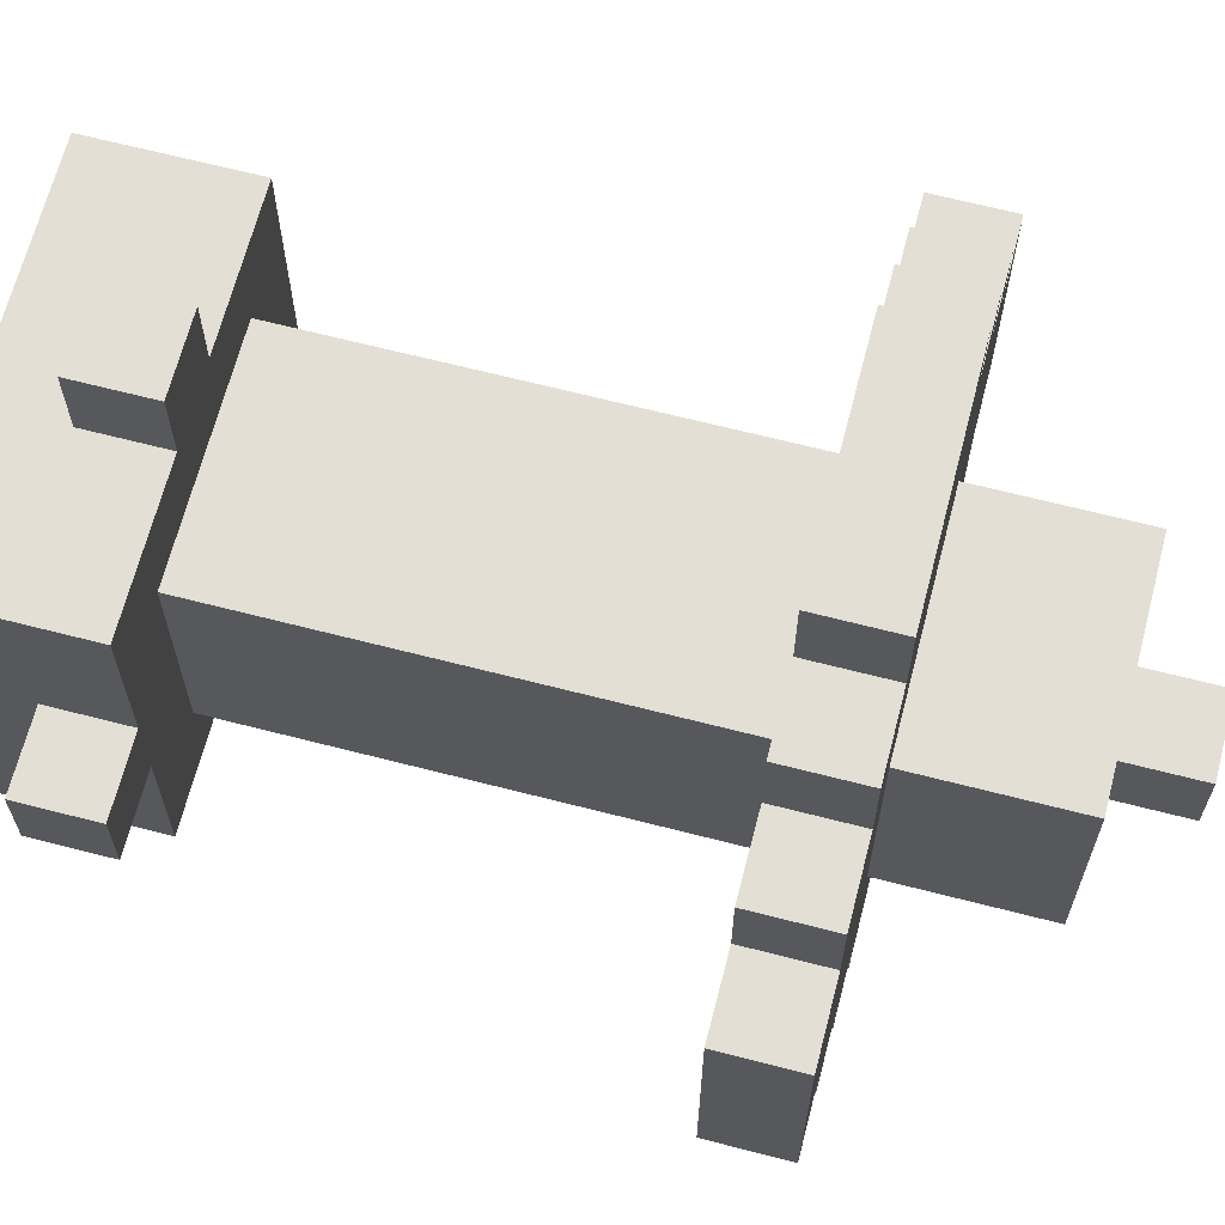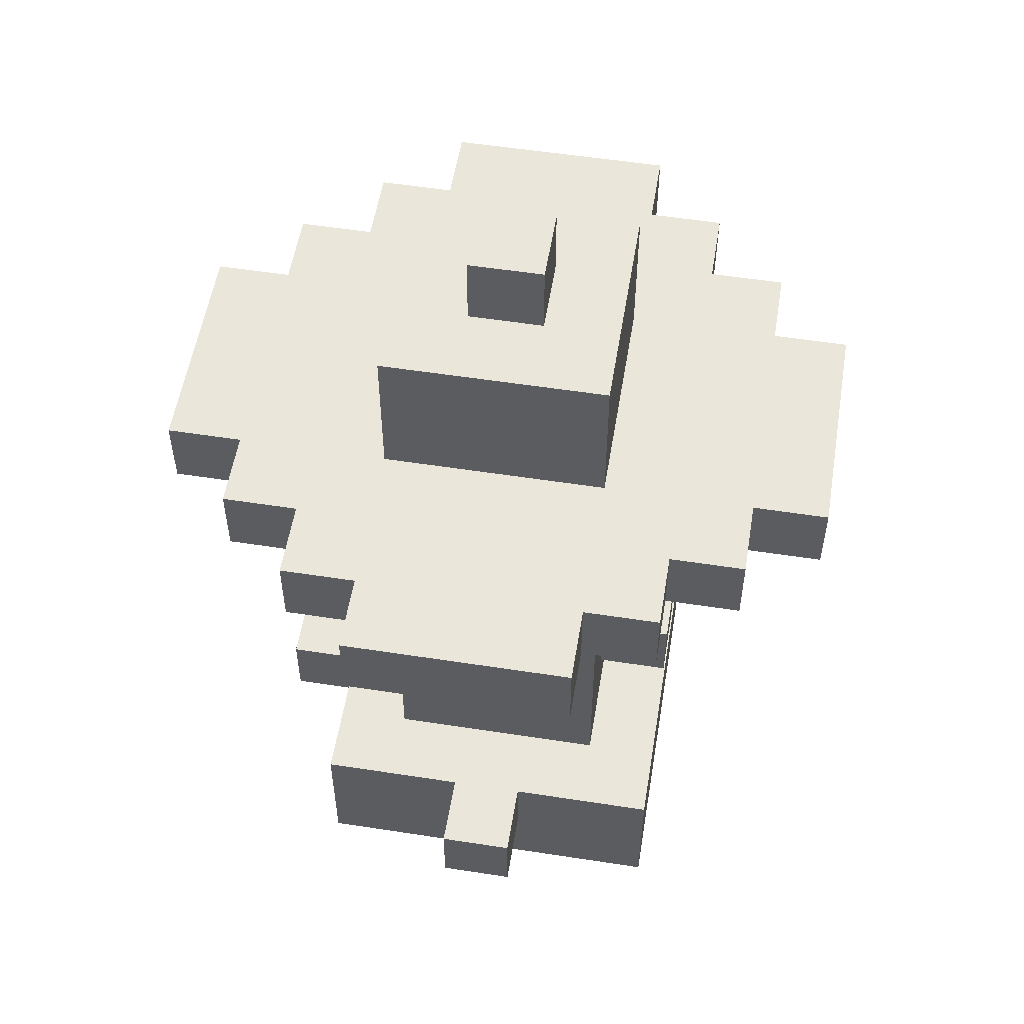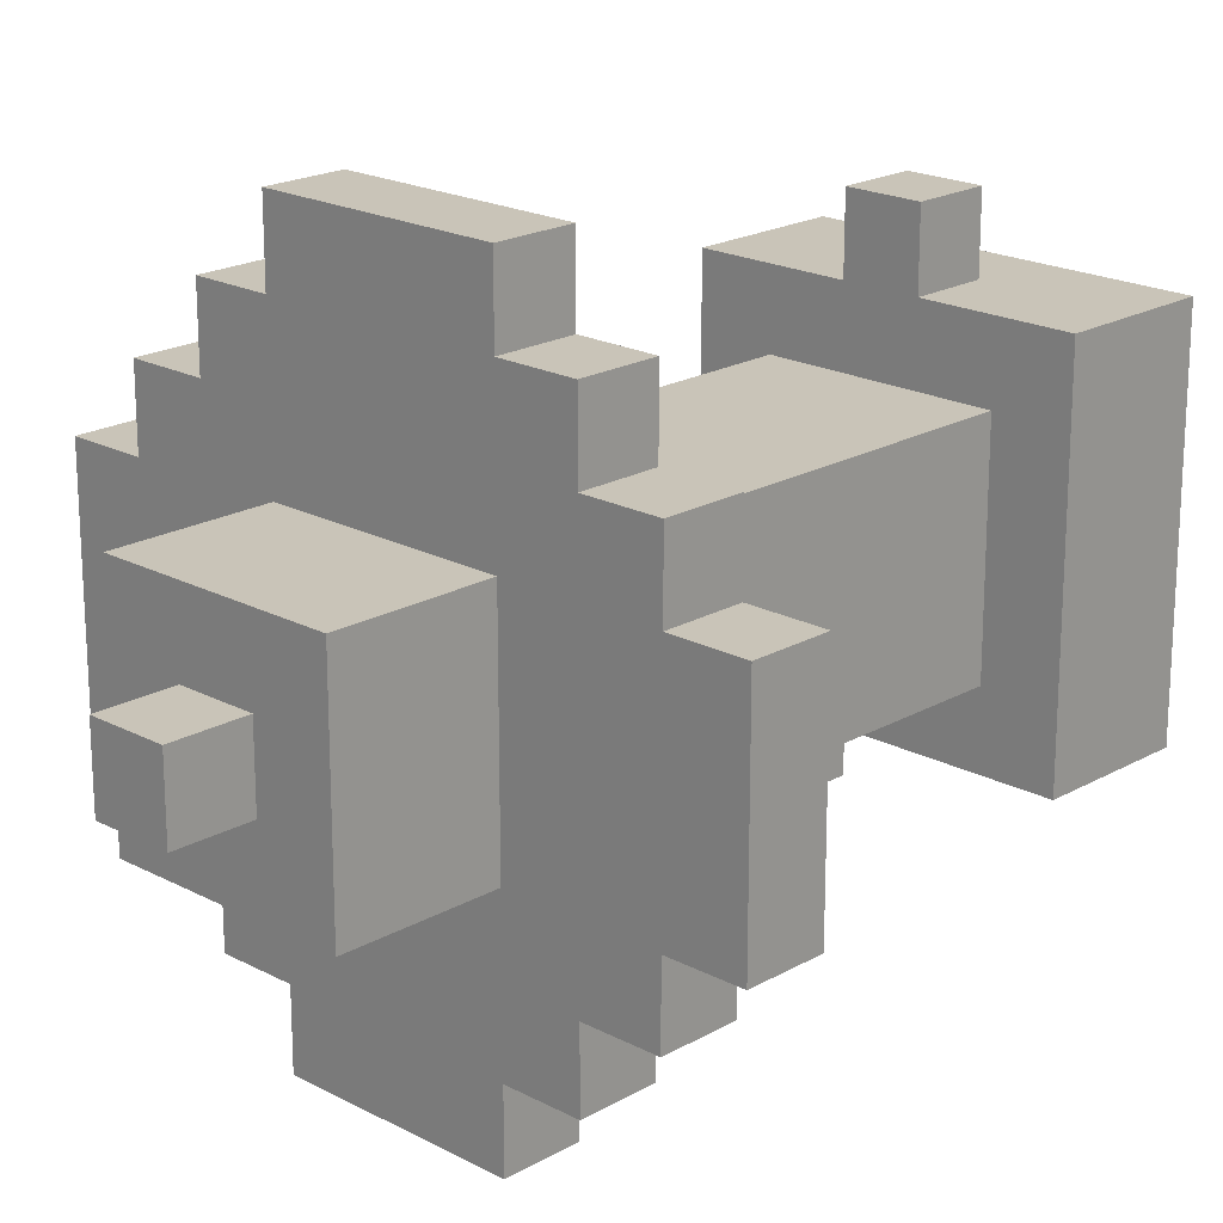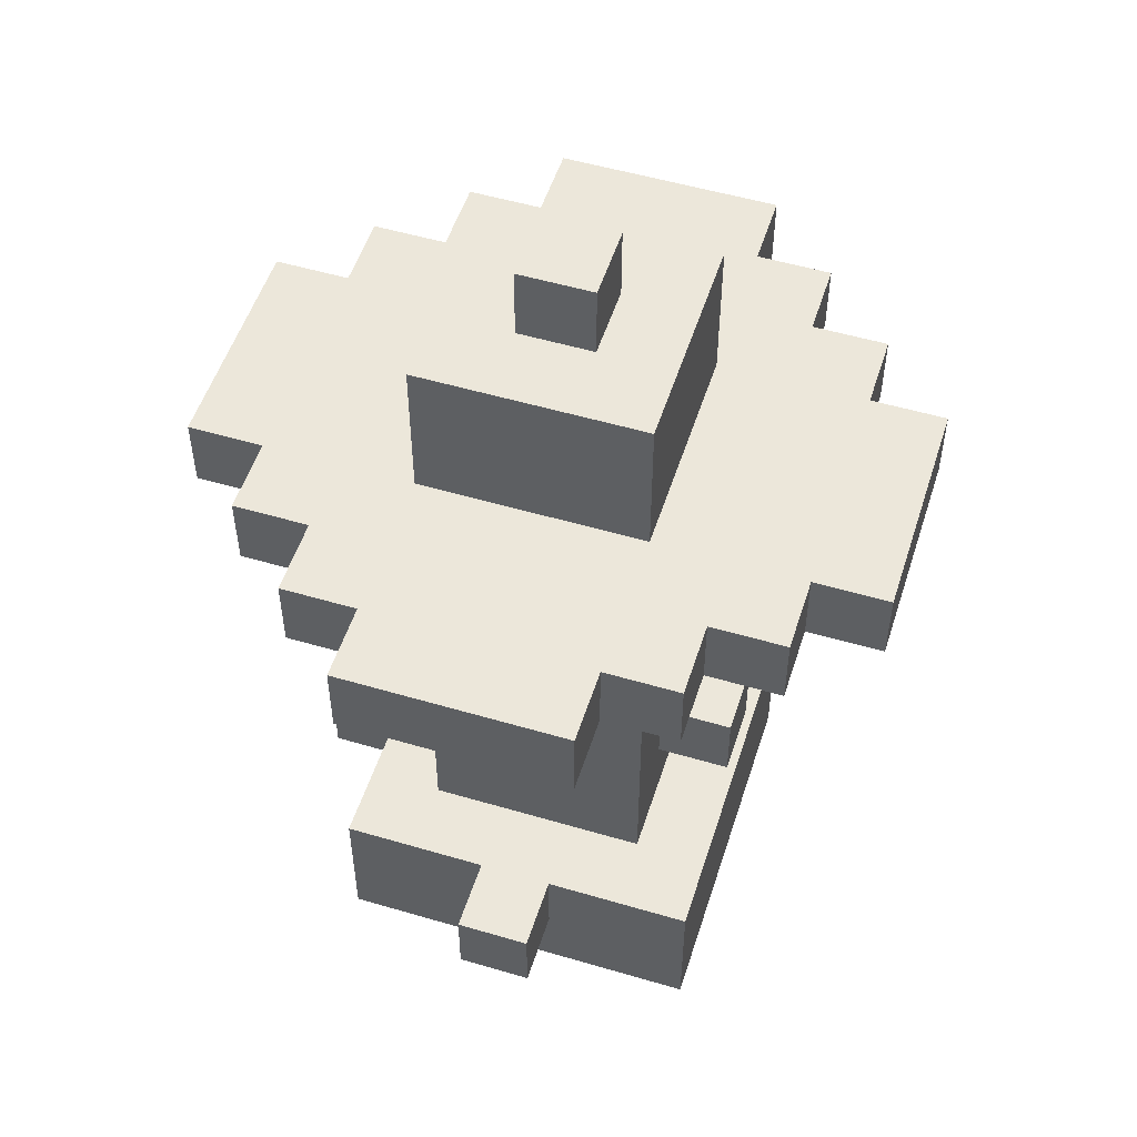
<metadata>
{"format":"obj","ext":"obj","renderer":"f3d","projection":"perspective","resolution":1024,"background":"white","views":[{"elev":66.3,"azim":104.5,"up":"+Z"},{"elev":54.8,"azim":99.3,"up":"+Y"},{"elev":20.1,"azim":-136.0,"up":"+Z"},{"elev":52.7,"azim":107.6,"up":"+Y"}]}
</metadata>
<code>
o flood_light
v 0.4688 0.1875 -0.6562
v 0.5312 0.1875 -0.6562
v 0.5312 0.1875 -0.5938
v 0.4688 0.25 -0.5938
v 0.5312 0.25 -0.5938
v 0.5312 0.25 -0.6562
v 0.4688 0.25 -0.5938
v 0.4688 0.25 -0.6562
v 0.4688 0.1875 -0.6562
v 0.4688 0.25 -0.6562
v 0.5312 0.25 -0.6562
v 0.5312 0.1875 -0.6562
v 0.5312 0.25 -0.6562
v 0.5312 0.25 -0.5938
v 0.5312 0.1875 -0.5938
v 0.5312 0.0625 -0.2812
v 0.4688 0.0625 -0.2812
v 0.4688 0.0625 -0.3438
v 0.5312 0.125 -0.3438
v 0.4688 0.125 -0.3438
v 0.4688 0.125 -0.2812
v 0.5312 0.125 -0.3438
v 0.5312 0.125 -0.2812
v 0.5312 0.0625 -0.2812
v 0.5312 0.125 -0.2812
v 0.4688 0.125 -0.2812
v 0.4688 0.0625 -0.2812
v 0.4688 0.125 -0.2812
v 0.4688 0.125 -0.3438
v 0.4688 0.0625 -0.3438
v 0.7188 0.0625 -0.5312
v 0.7188 0.0625 -0.4688
v 0.6562 0.0625 -0.4688
v 0.6562 0.125 -0.5312
v 0.6562 0.125 -0.4688
v 0.7188 0.125 -0.4688
v 0.6562 0.125 -0.5312
v 0.7188 0.125 -0.5312
v 0.7188 0.0625 -0.5312
v 0.7188 0.125 -0.5312
v 0.7188 0.125 -0.4688
v 0.7188 0.0625 -0.4688
v 0.7188 0.125 -0.4688
v 0.6562 0.125 -0.4688
v 0.6562 0.0625 -0.4688
v 0.4688 0.3125 -0.5312
v 0.5312 0.3125 -0.5312
v 0.5312 0.25 -0.5312
v 0.4688 0.25 -0.4688
v 0.5312 0.25 -0.4688
v 0.5312 0.3125 -0.4688
v 0.4688 0.25 -0.4688
v 0.4688 0.3125 -0.4688
v 0.4688 0.3125 -0.5312
v 0.4688 0.3125 -0.4688
v 0.5312 0.3125 -0.4688
v 0.5312 0.3125 -0.5312
v 0.5312 0.3125 -0.4688
v 0.5312 0.25 -0.4688
v 0.5312 0.25 -0.5312
v 0.3438 0.125 -0.3438
v 0.3438 0 -0.3438
v 0.6562 0 -0.3438
v 0.4688 0.25 -0.4688
v 0.4062 0.25 -0.4062
v 0.5938 0.25 -0.4062
v 0.3438 0.125 -0.6562
v 0.3438 0 -0.6562
v 0.3438 0 -0.3438
v 0.6562 0.125 -0.6562
v 0.3438 0.125 -0.6562
v 0.4062 0.125 -0.5938
v 0.6562 0.125 -0.3438
v 0.6562 0 -0.3438
v 0.6562 0 -0.6562
v 0.5938 0.125 -0.5938
v 0.5938 0.25 -0.5938
v 0.5938 0.25 -0.4062
v 0.4062 0.125 -0.4062
v 0.4062 0.25 -0.4062
v 0.4062 0.25 -0.5938
v 0.4062 0.5625 -0.5938
v 0.3438 0.5625 -0.6562
v 0.3438 0.5625 -0.3438
v 0.5938 0.5625 -0.5938
v 0.5938 0.6875 -0.5938
v 0.5938 0.6875 -0.4062
v 0.6562 0.125 -0.6562
v 0.6562 0 -0.6562
v 0.3438 0 -0.6562
v 0.5312 0.25 -0.5312
v 0.5938 0.25 -0.5938
v 0.4062 0.25 -0.5938
v 0.4062 0.125 -0.5938
v 0.4062 0.25 -0.5938
v 0.5938 0.25 -0.5938
v 0.5938 0.125 -0.4062
v 0.5938 0.25 -0.4062
v 0.4062 0.25 -0.4062
v 0.5938 0.5625 -0.4062
v 0.5938 0.6875 -0.4062
v 0.4062 0.6875 -0.4062
v 0.5312 0.6875 -0.4688
v 0.4688 0.6875 -0.4688
v 0.4062 0.6875 -0.4062
v 0.4688 0.6875 -0.4688
v 0.4688 0.75 -0.4688
v 0.4688 0.75 -0.5312
v 0.5312 0.75 -0.5312
v 0.4688 0.75 -0.5312
v 0.4688 0.75 -0.4688
v 0.5312 0.6875 -0.5312
v 0.5312 0.75 -0.5312
v 0.5312 0.75 -0.4688
v 0.4688 0.6875 -0.5312
v 0.4688 0.75 -0.5312
v 0.5312 0.75 -0.5312
v 0.5312 0.6875 -0.4688
v 0.5312 0.75 -0.4688
v 0.4688 0.75 -0.4688
v 0.7188 0.5 -0.5938
v 0.7812 0.5 -0.5938
v 0.7812 0.5 -0.4062
v 0.3438 0.5 -0.3438
v 0.2812 0.5 -0.4062
v 0.2812 0.5 -0.5938
v 0.4062 0.5625 -0.2812
v 0.3438 0.5625 -0.2812
v 0.4062 0.5 -0.7812
v 0.4062 0.5625 -0.7812
v 0.5938 0.5625 -0.7812
v 0.2812 0.5625 -0.6562
v 0.3438 0.5625 -0.6562
v 0.3438 0.5 -0.6562
v 0.3438 0.5625 -0.7188
v 0.3438 0.5 -0.7188
v 0.3438 0.5 -0.6562
v 0.2812 0.5 -0.3438
v 0.3438 0.5 -0.3438
v 0.3438 0.5625 -0.3438
v 0.7188 0.5625 -0.4062
v 0.7188 0.5625 -0.3438
v 0.7188 0.5 -0.3438
v 0.7188 0.5625 -0.4062
v 0.6562 0.5625 -0.3438
v 0.7188 0.5625 -0.3438
v 0.5938 0.5625 -0.2812
v 0.2812 0.5 -0.4062
v 0.2812 0.5 -0.3438
v 0.2812 0.5625 -0.3438
v 0.2812 0.5625 -0.5938
v 0.2812 0.5625 -0.6562
v 0.2812 0.5 -0.6562
v 0.2812 0.5625 -0.5938
v 0.2812 0.5625 -0.6562
v 0.7188 0.5 -0.5938
v 0.7188 0.5 -0.6562
v 0.7188 0.5625 -0.6562
v 0.3438 0.5 -0.2812
v 0.3438 0.5625 -0.2812
v 0.3438 0.5625 -0.3438
v 0.6562 0.5 -0.2812
v 0.6562 0.5 -0.3438
v 0.6562 0.5625 -0.3438
v 0.6562 0.5 -0.3438
v 0.6562 0.5 -0.6562
v 0.5938 0.6875 -0.5938
v 0.5312 0.6875 -0.5312
v 0.5938 0.5 -0.2812
v 0.6562 0.5 -0.2812
v 0.6562 0.5625 -0.2812
v 0.5938 0.5625 -0.7188
v 0.6562 0.5625 -0.7188
v 0.6562 0.5 -0.7188
v 0.7188 0.5 -0.4062
v 0.7188 0.5 -0.3438
v 0.4062 0.5625 -0.2812
v 0.3438 0.5625 -0.2812
v 0.3438 0.5 -0.2812
v 0.7188 0.5625 -0.3438
v 0.6562 0.5625 -0.3438
v 0.6562 0.5 -0.3438
v 0.4062 0.5625 -0.5938
v 0.4062 0.6875 -0.5938
v 0.5938 0.6875 -0.5938
v 0.4062 0.5625 -0.4062
v 0.2188 0.5 -0.4062
v 0.2188 0.5 -0.5938
v 0.4062 0.5 -0.7188
v 0.3438 0.5 -0.7188
v 0.3438 0.5625 -0.7188
v 0.6562 0.5 -0.6562
v 0.6562 0.5625 -0.6562
v 0.7188 0.5625 -0.6562
v 0.6562 0.5625 -0.6562
v 0.6562 0.5 -0.6562
v 0.6562 0.5 -0.7188
v 0.7812 0.5625 -0.4062
v 0.7812 0.5625 -0.5938
v 0.5938 0.5 -0.2188
v 0.5938 0.5625 -0.2188
v 0.4062 0.5625 -0.2188
v 0.4062 0.5 -0.2812
v 0.4062 0.5 -0.2188
v 0.4062 0.5625 -0.2188
v 0.5938 0.5625 -0.2812
v 0.5938 0.5625 -0.2188
v 0.5938 0.5 -0.2188
v 0.6562 0.5 -0.2812
v 0.5938 0.5 -0.2812
v 0.7812 0.5 -0.5938
v 0.7812 0.5625 -0.5938
v 0.7812 0.5625 -0.4062
v 0.7188 0.5 -0.4062
v 0.7812 0.5 -0.4062
v 0.7812 0.5625 -0.4062
v 0.7188 0.5625 -0.5938
v 0.7812 0.5625 -0.5938
v 0.7812 0.5 -0.5938
v 0.4688 0.6875 -0.5312
v 0.4062 0.6875 -0.5938
v 0.2812 0.5625 -0.4062
v 0.6562 0.5625 -0.6562
v 0.7188 0.5625 -0.5938
v 0.7188 0.5625 -0.6562
v 0.2812 0.5625 -0.4062
v 0.2188 0.5625 -0.4062
v 0.2188 0.5 -0.4062
v 0.2812 0.5 -0.5938
v 0.2188 0.5 -0.5938
v 0.2188 0.5625 -0.5938
v 0.4062 0.5 -0.2812
v 0.3438 0.5 -0.2812
v 0.2188 0.5 -0.4062
v 0.2188 0.5625 -0.4062
v 0.2188 0.5625 -0.5938
v 0.5938 0.5625 -0.4062
v 0.5938 0.5625 -0.7188
v 0.5938 0.5625 -0.7812
v 0.4062 0.5625 -0.7812
v 0.2812 0.5 -0.6562
v 0.3438 0.5 -0.6562
v 0.4062 0.5625 -0.7188
v 0.4062 0.5625 -0.7812
v 0.4062 0.5 -0.7812
v 0.5938 0.5 -0.7188
v 0.5938 0.5 -0.7812
v 0.5938 0.5625 -0.7812
v 0.4062 0.5 -0.7188
v 0.3438 0.5 -0.7188
v 0.2188 0.5625 -0.5938
v 0.2188 0.5625 -0.4062
v 0.5312 0.25 -0.4688
v 0.5938 0.25 -0.4062
v 0.5938 0.125 -0.5938
v 0.5938 0.125 -0.4062
v 0.4062 0.5 -0.7812
v 0.5938 0.5 -0.7812
v 0.6562 0.125 -0.3438
v 0.4062 0.125 -0.4062
v 0.3438 0 -0.3438
v 0.3438 0 -0.6562
v 0.6562 0 -0.6562
v 0.3438 0.125 -0.3438
v 0.4688 0.25 -0.5312
v 0.4062 0.25 -0.5938
v 0.4062 0.25 -0.4062
v 0.4062 0.5625 -0.2188
v 0.5938 0.5625 -0.2188
v 0.5938 0.5 -0.2188
v 0.4062 0.5 -0.2188
v 0.2812 0.5 -0.3438
v 0.7188 0.5 -0.6562
v 0.5938 0.5 -0.7188
v 0.6562 0.5 -0.7188
v 0.4062 0.5625 -0.7188
v 0.6562 0.5625 -0.7188
v 0.4062 0.5625 -0.4062
v 0.4062 0.6875 -0.4062
v 0.4062 0.6875 -0.5938
v 0.3438 0.5625 -0.7188
v 0.2812 0.5625 -0.3438
v 0.5938 0.5625 -0.5938
v 0.6562 0.5625 -0.2812
v 0.5938 0.25 -0.5938
v 0.5938 0.5 -0.5938
v 0.5938 0.5 -0.4062
v 0.4062 0.25 -0.4062
v 0.4062 0.5 -0.4062
v 0.4062 0.5 -0.5938
v 0.4062 0.25 -0.5938
v 0.4062 0.5 -0.5938
v 0.5938 0.5 -0.5938
v 0.5938 0.25 -0.4062
v 0.5938 0.5 -0.4062
v 0.4062 0.5 -0.4062
v 0.4688 0.1875 -0.5938
v 0.4688 0.25 -0.6562
v 0.4688 0.1875 -0.5938
v 0.4688 0.1875 -0.6562
v 0.5312 0.1875 -0.6562
v 0.5312 0.0625 -0.3438
v 0.5312 0.125 -0.2812
v 0.5312 0.0625 -0.3438
v 0.5312 0.0625 -0.2812
v 0.4688 0.0625 -0.2812
v 0.6562 0.0625 -0.5312
v 0.7188 0.125 -0.5312
v 0.6562 0.0625 -0.5312
v 0.7188 0.0625 -0.5312
v 0.7188 0.0625 -0.4688
v 0.4688 0.25 -0.5312
v 0.4688 0.3125 -0.4688
v 0.4688 0.25 -0.5312
v 0.4688 0.3125 -0.5312
v 0.5312 0.3125 -0.5312
v 0.6562 0.125 -0.3438
v 0.4688 0.25 -0.4688
v 0.3438 0.125 -0.3438
v 0.6562 0.125 -0.6562
v 0.5938 0.125 -0.4062
v 0.4062 0.125 -0.5938
v 0.5938 0.5625 -0.4062
v 0.3438 0.125 -0.6562
v 0.4688 0.25 -0.5312
v 0.5938 0.125 -0.5938
v 0.4062 0.125 -0.4062
v 0.4062 0.5625 -0.4062
v 0.5938 0.6875 -0.4062
v 0.4688 0.6875 -0.5312
v 0.5312 0.75 -0.4688
v 0.5312 0.6875 -0.4688
v 0.5312 0.6875 -0.5312
v 0.4688 0.6875 -0.4688
v 0.5938 0.5 -0.7812
v 0.2812 0.5 -0.6562
v 0.3438 0.5625 -0.6562
v 0.2812 0.5625 -0.3438
v 0.7188 0.5 -0.4062
v 0.2812 0.5625 -0.4062
v 0.2812 0.5 -0.5938
v 0.7188 0.5625 -0.5938
v 0.3438 0.5 -0.3438
v 0.6562 0.5625 -0.2812
v 0.5938 0.5625 -0.2812
v 0.5938 0.5 -0.7188
v 0.4062 0.5 -0.2812
v 0.7188 0.5 -0.3438
v 0.5938 0.5625 -0.5938
v 0.4062 0.5625 -0.7188
v 0.7188 0.5 -0.6562
v 0.6562 0.5625 -0.7188
v 0.4062 0.5 -0.2188
v 0.4062 0.5625 -0.2812
v 0.5938 0.5 -0.2812
v 0.7812 0.5 -0.4062
v 0.7188 0.5625 -0.4062
v 0.7188 0.5 -0.5938
v 0.2812 0.5 -0.4062
v 0.2812 0.5625 -0.5938
v 0.2188 0.5 -0.5938
v 0.4062 0.5 -0.7188
v 0.5938 0.5625 -0.7188
v 0.3438 0.125 -0.3438
v 0.6562 0 -0.3438
v 0.4062 0.125 -0.4062
v 0.4062 0.125 -0.5938
v 0.3438 0.125 -0.3438
v 0.4688 0.25 -0.4688
v 0.4688 0.25 -0.5312
v 0.4062 0.25 -0.4062
v 0.4062 0.5625 -0.5938
v 0.5938 0.25 -0.4062
v 0.4062 0.25 -0.5938
v 0.5938 0.25 -0.5938
v 0.4062 0.25 -0.4062
f 1 2 3
f 4 5 6
f 7 8 9
f 10 11 12
f 13 14 15
f 16 17 18
f 19 20 21
f 22 23 24
f 25 26 27
f 28 29 30
f 31 32 33
f 34 35 36
f 37 38 39
f 40 41 42
f 43 44 45
f 46 47 48
f 49 50 51
f 52 53 54
f 55 56 57
f 58 59 60
f 61 62 63
f 64 65 66
f 67 68 69
f 70 71 72
f 73 74 75
f 76 77 78
f 79 80 81
f 82 83 84
f 85 86 87
f 88 89 90
f 91 92 93
f 94 95 96
f 97 98 99
f 100 101 102
f 103 104 105
f 106 107 108
f 109 110 111
f 112 113 114
f 115 116 117
f 118 119 120
f 121 122 123
f 124 125 126
f 127 84 128
f 129 130 131
f 132 133 134
f 135 136 137
f 138 139 140
f 141 142 143
f 144 145 146
f 84 127 147
f 148 149 150
f 151 152 153
f 154 83 155
f 156 157 158
f 159 160 161
f 162 163 164
f 165 166 121
f 167 168 103
f 169 170 171
f 172 173 174
f 175 176 165
f 177 178 179
f 180 181 182
f 183 184 185
f 186 84 145
f 125 187 188
f 189 190 191
f 192 193 194
f 195 196 197
f 144 198 199
f 200 201 202
f 203 204 205
f 206 207 208
f 165 209 210
f 211 212 213
f 214 215 216
f 217 218 219
f 220 221 105
f 83 154 222
f 223 224 225
f 226 227 228
f 229 230 231
f 232 233 124
f 234 235 236
f 237 145 223
f 238 239 240
f 126 241 242
f 243 244 245
f 246 247 248
f 249 242 250
f 154 251 252
f 91 253 254
f 70 255 256
f 249 257 258
f 259 256 260
f 261 262 263
f 72 71 264
f 265 266 267
f 145 144 224
f 127 268 269
f 210 270 271
f 124 272 125
f 121 166 273
f 166 274 275
f 232 124 165
f 242 249 274
f 166 165 124
f 223 238 276
f 223 277 238
f 167 221 220
f 278 279 280
f 83 276 281
f 84 222 282
f 283 223 83
f 145 147 284
f 285 286 287
f 288 289 290
f 291 292 293
f 294 295 296
f 297 1 3
f 298 4 6
f 299 7 9
f 300 10 12
f 301 13 15
f 302 16 18
f 303 19 21
f 304 22 24
f 305 25 27
f 306 28 30
f 307 31 33
f 308 34 36
f 309 37 39
f 310 40 42
f 311 43 45
f 312 46 48
f 313 49 51
f 314 52 54
f 315 55 57
f 316 58 60
f 317 61 63
f 253 318 254
f 319 67 69
f 255 70 72
f 320 73 75
f 321 76 78
f 322 79 81
f 186 82 84
f 323 85 87
f 324 88 90
f 325 91 93
f 326 94 96
f 327 97 99
f 328 100 102
f 329 103 105
f 330 106 108
f 331 109 111
f 332 112 114
f 333 115 117
f 334 118 120
f 175 121 123
f 242 124 126
f 335 129 131
f 336 132 134
f 337 135 137
f 338 138 140
f 339 141 143
f 145 84 147
f 340 148 150
f 341 151 153
f 342 156 158
f 343 159 161
f 344 162 164
f 175 165 121
f 329 167 103
f 345 169 171
f 346 172 174
f 347 177 179
f 348 180 182
f 349 183 185
f 237 186 145
f 126 125 188
f 350 189 191
f 351 192 194
f 352 195 197
f 224 144 199
f 353 200 202
f 354 203 205
f 355 206 208
f 356 211 213
f 357 214 216
f 358 217 219
f 104 220 105
f 84 83 222
f 359 226 228
f 360 229 231
f 361 234 236
f 283 237 223
f 276 238 240
f 362 243 245
f 363 246 248
f 222 154 252
f 92 91 254
f 259 70 256
f 274 249 258
f 364 259 260
f 365 261 263
f 366 367 368
f 369 370 371
f 223 145 224
f 147 127 269
f 232 210 271
f 210 232 165
f 166 242 274
f 242 166 124
f 83 223 276
f 168 167 220
f 372 278 280
f 82 283 83
f 373 285 287
f 374 288 290
f 375 291 293
f 376 294 296

</code>
